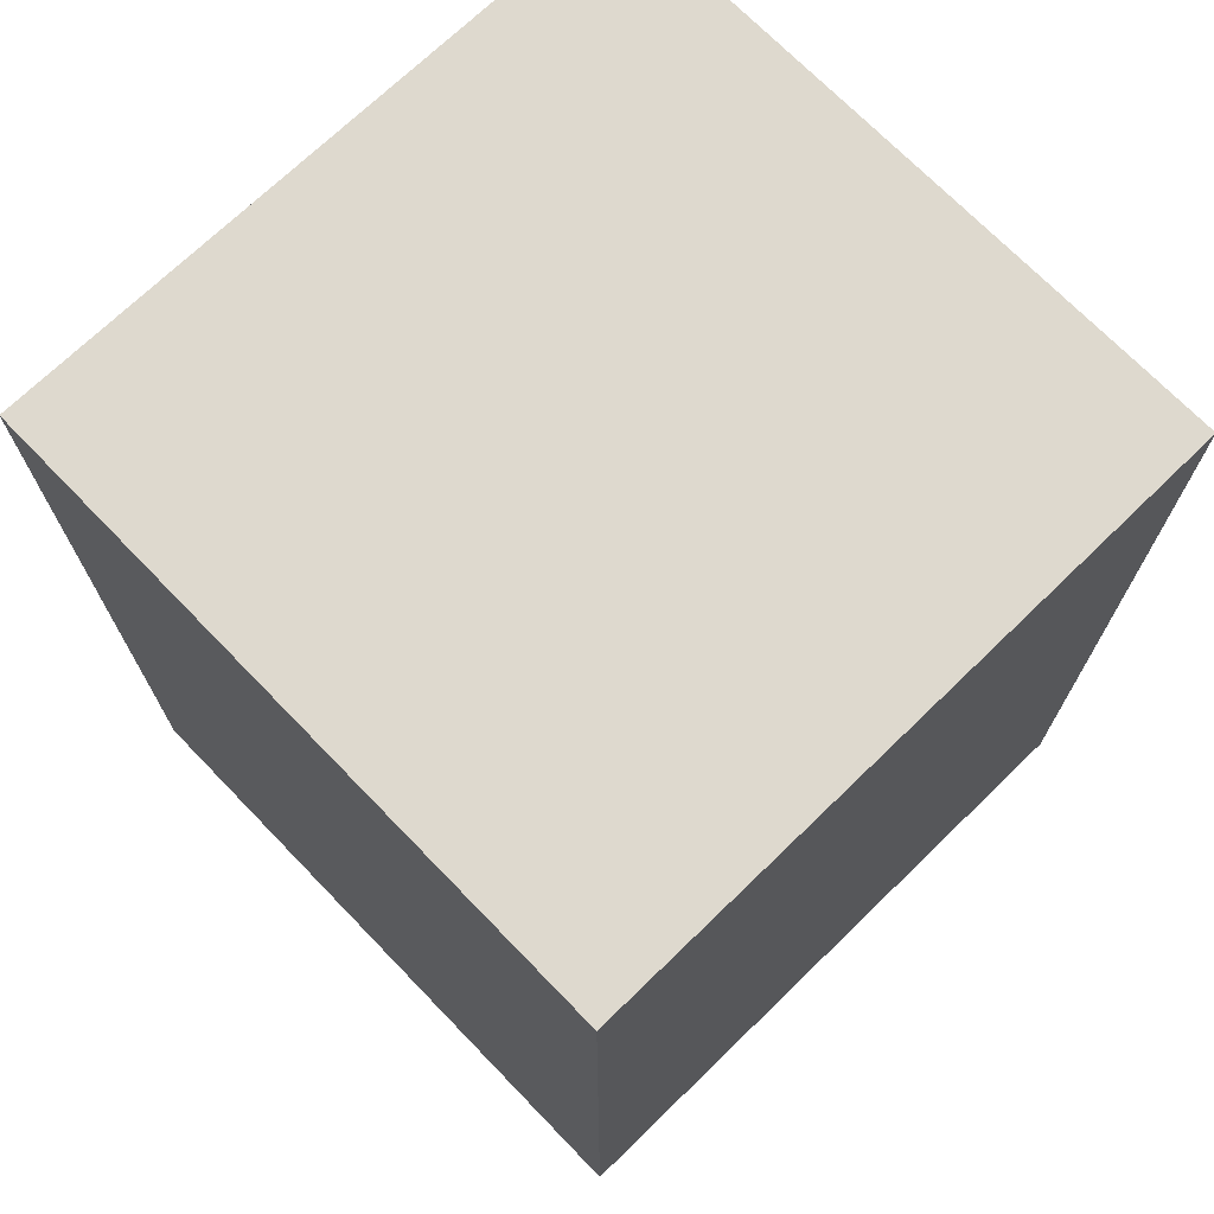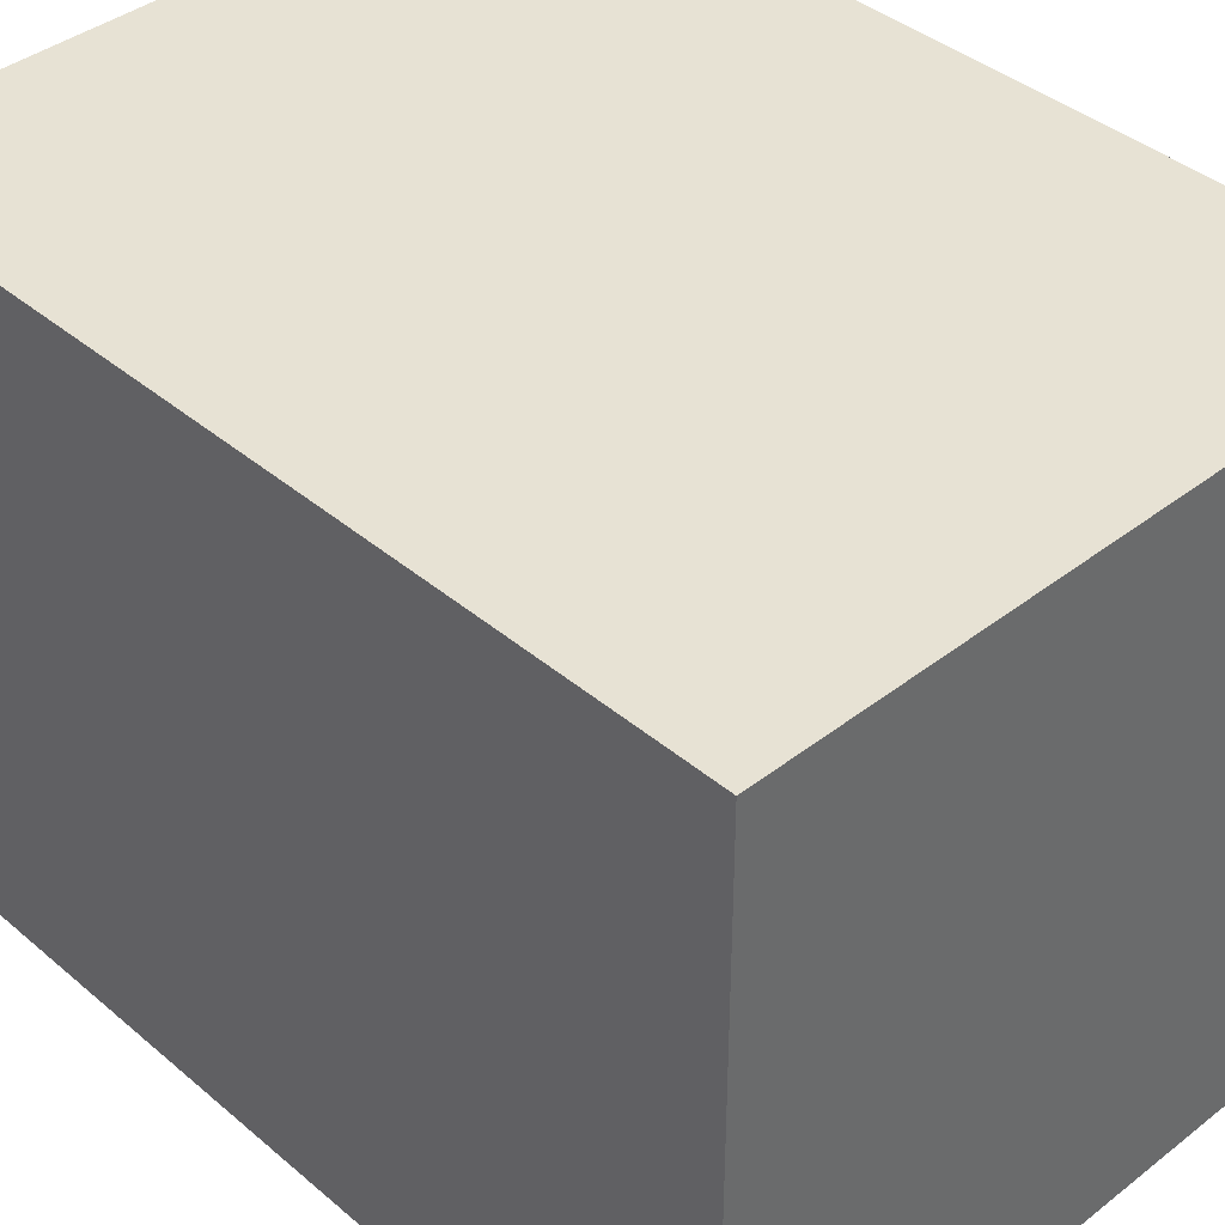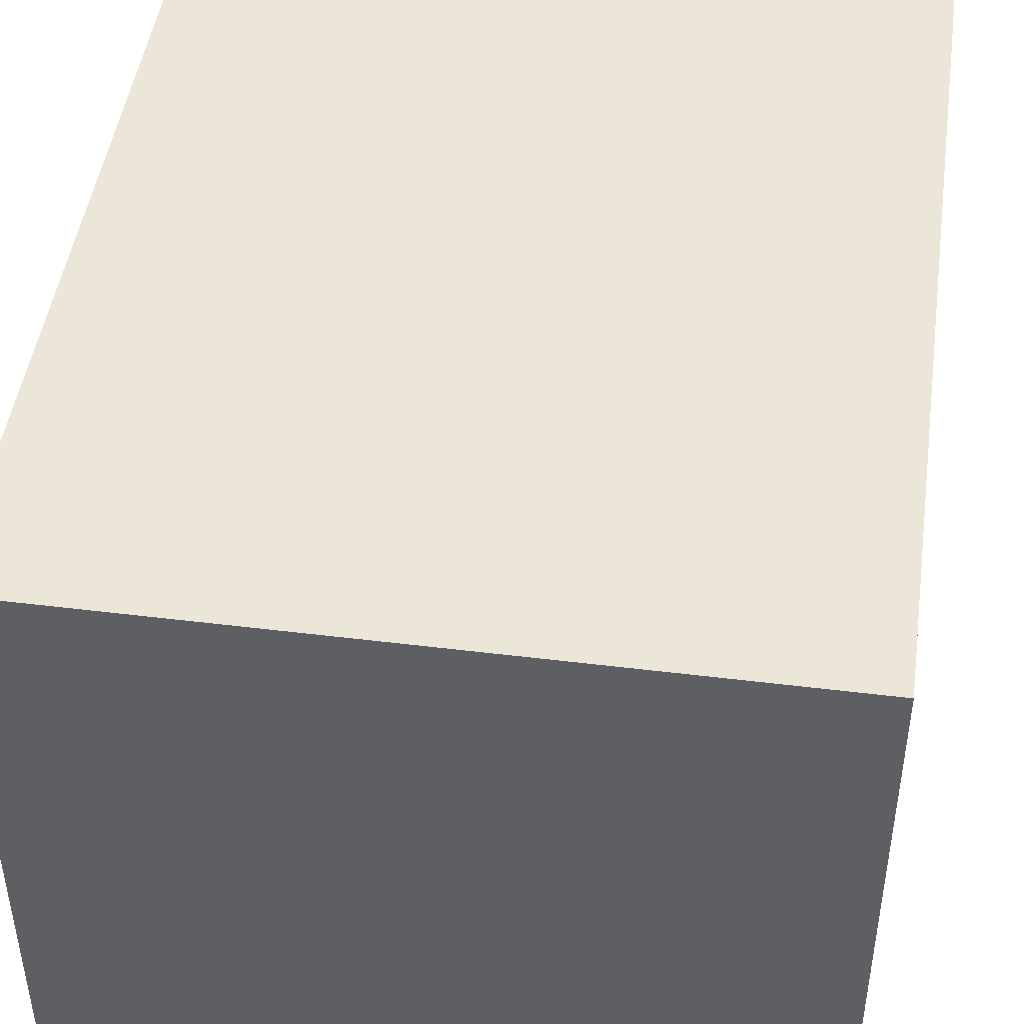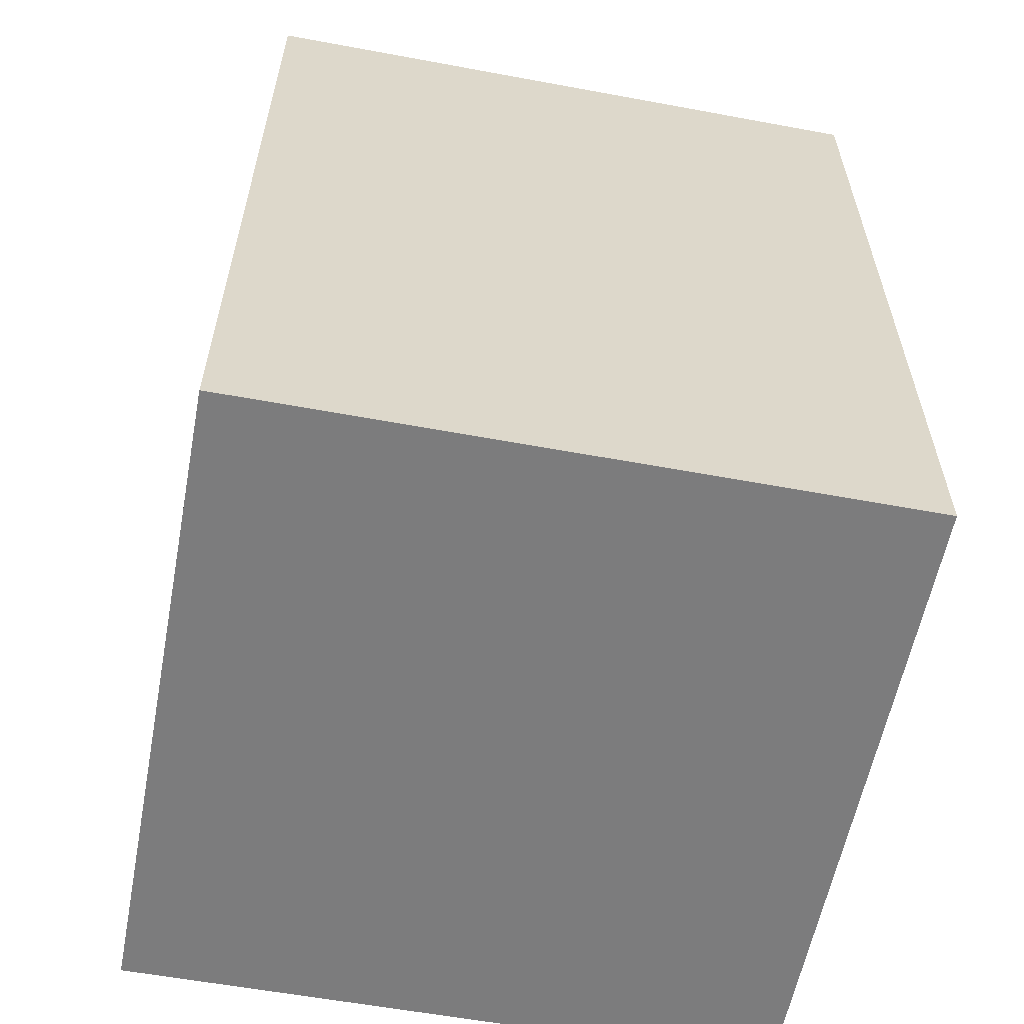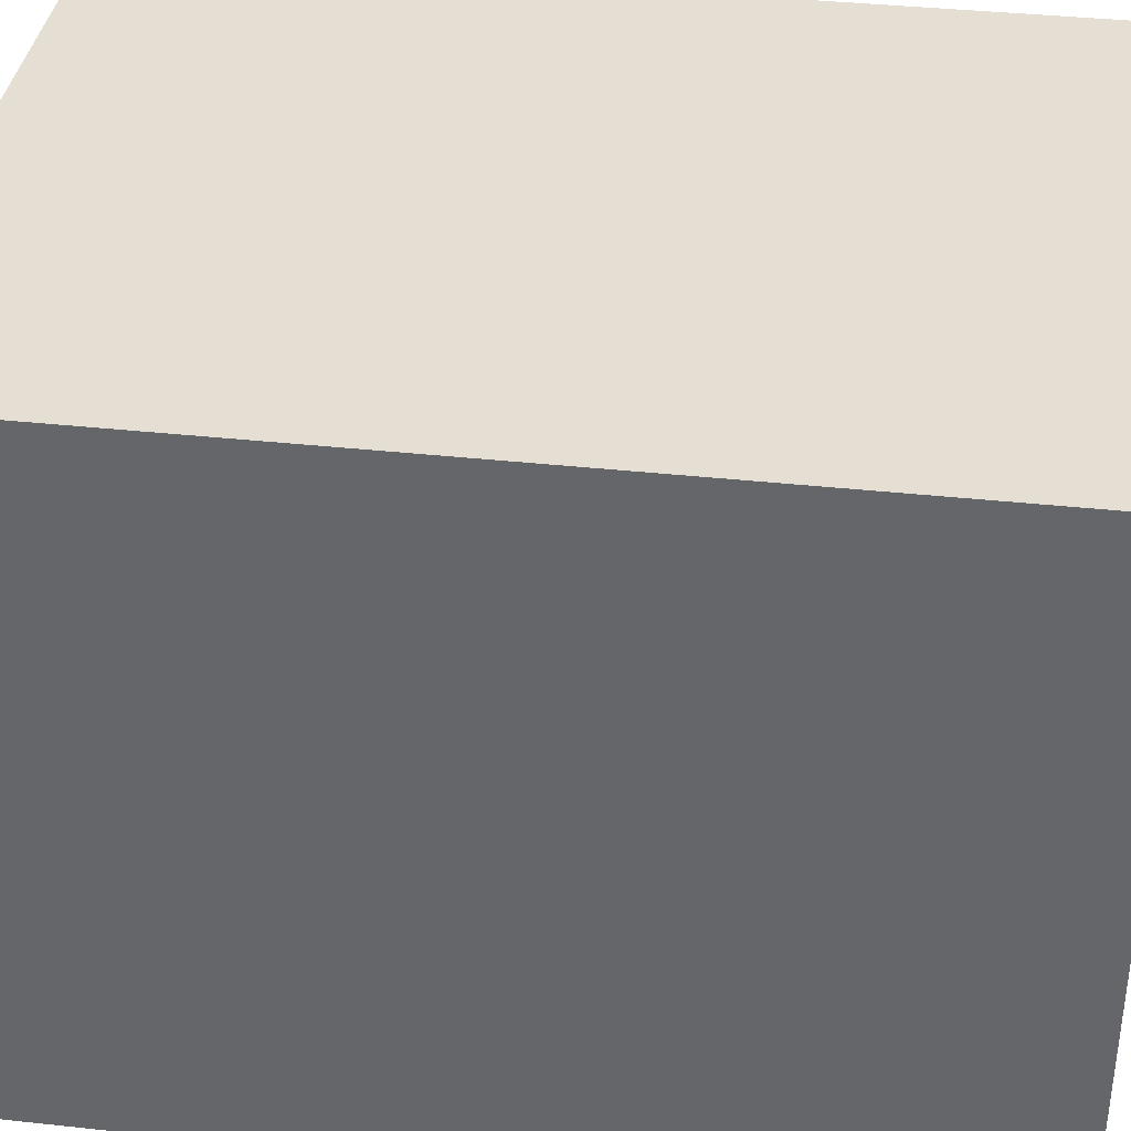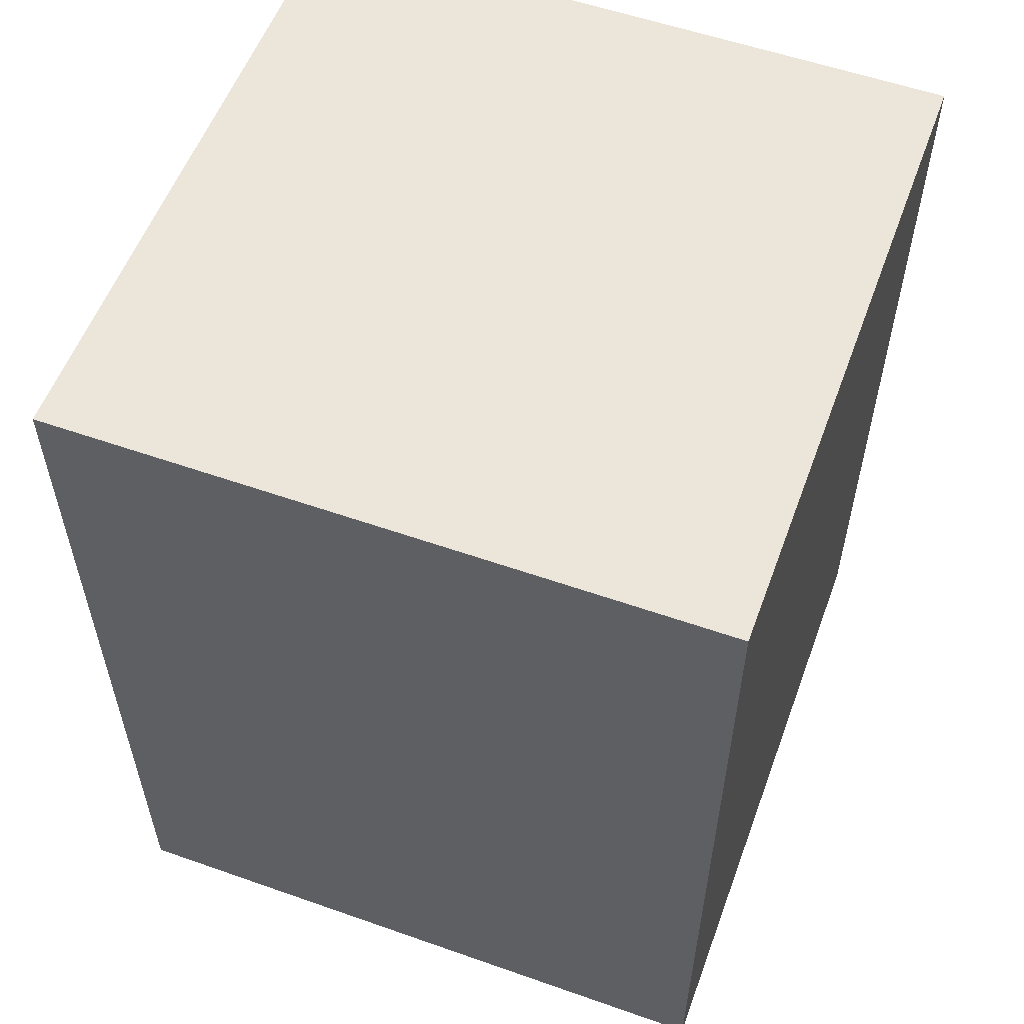
<metadata>
{"format":"obj","ext":"obj","renderer":"f3d","projection":"perspective","resolution":1024,"background":"white","views":[{"elev":71.4,"azim":45.9,"up":"+Y"},{"elev":40.0,"azim":136.2,"up":"+Z"},{"elev":46.6,"azim":8.0,"up":"+Z"},{"elev":-58.8,"azim":169.2,"up":"+Y"},{"elev":37.0,"azim":-82.0,"up":"+Z"},{"elev":56.2,"azim":20.2,"up":"+Y"}]}
</metadata>
<code>
o Cube_Cube.001
v 0.125 0 0.875
v 0.125 1 0.875
v 0.125 0 0.125
v 0.125 1 0.125
v 0.875 0 0.875
v 0.875 1 0.875
v 0.875 0 0.125
v 0.875 1 0.125
o barrel_corroded
g barrel_corroded
f 4 3 1
f 8 7 3
f 6 5 7
f 2 1 5
f 3 7 5
f 8 4 2
f 2 4 1
f 4 8 3
f 8 6 7
f 6 2 5
f 1 3 5
f 6 8 2

</code>
